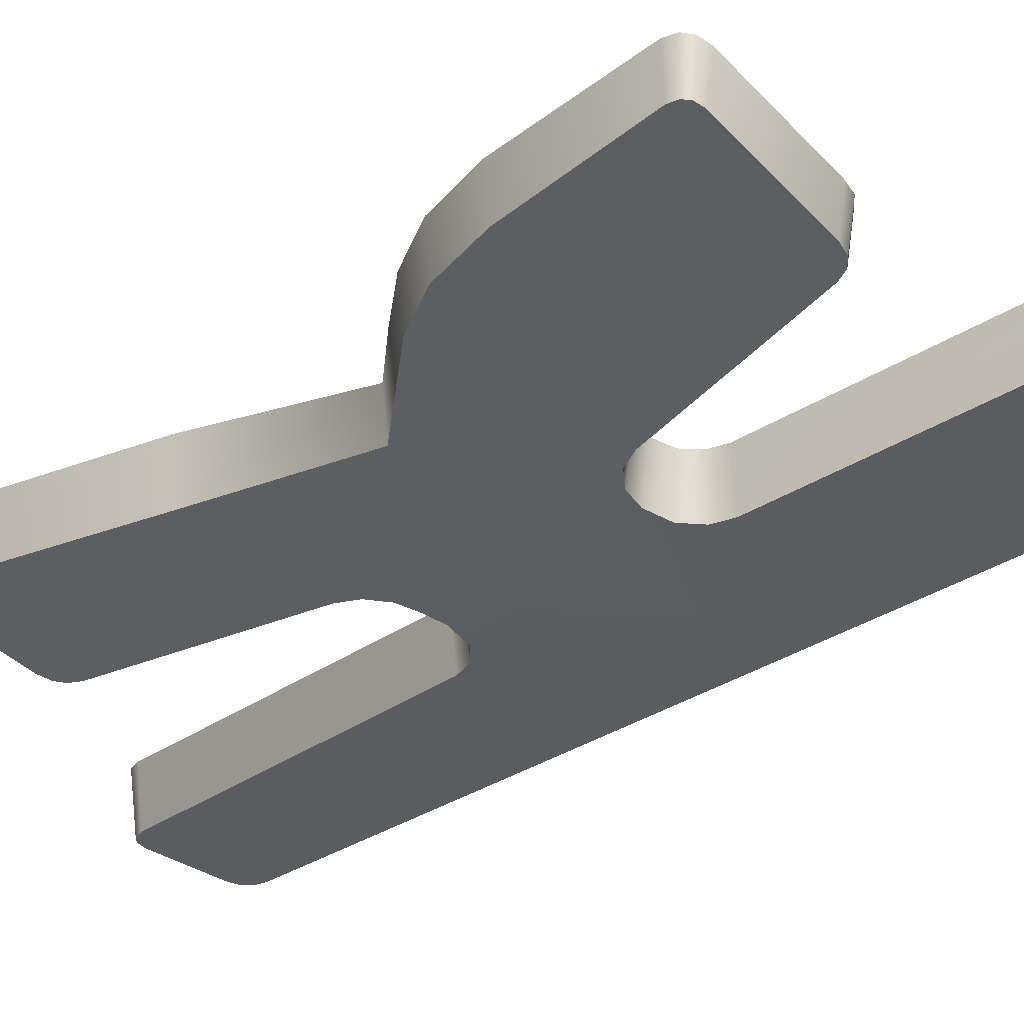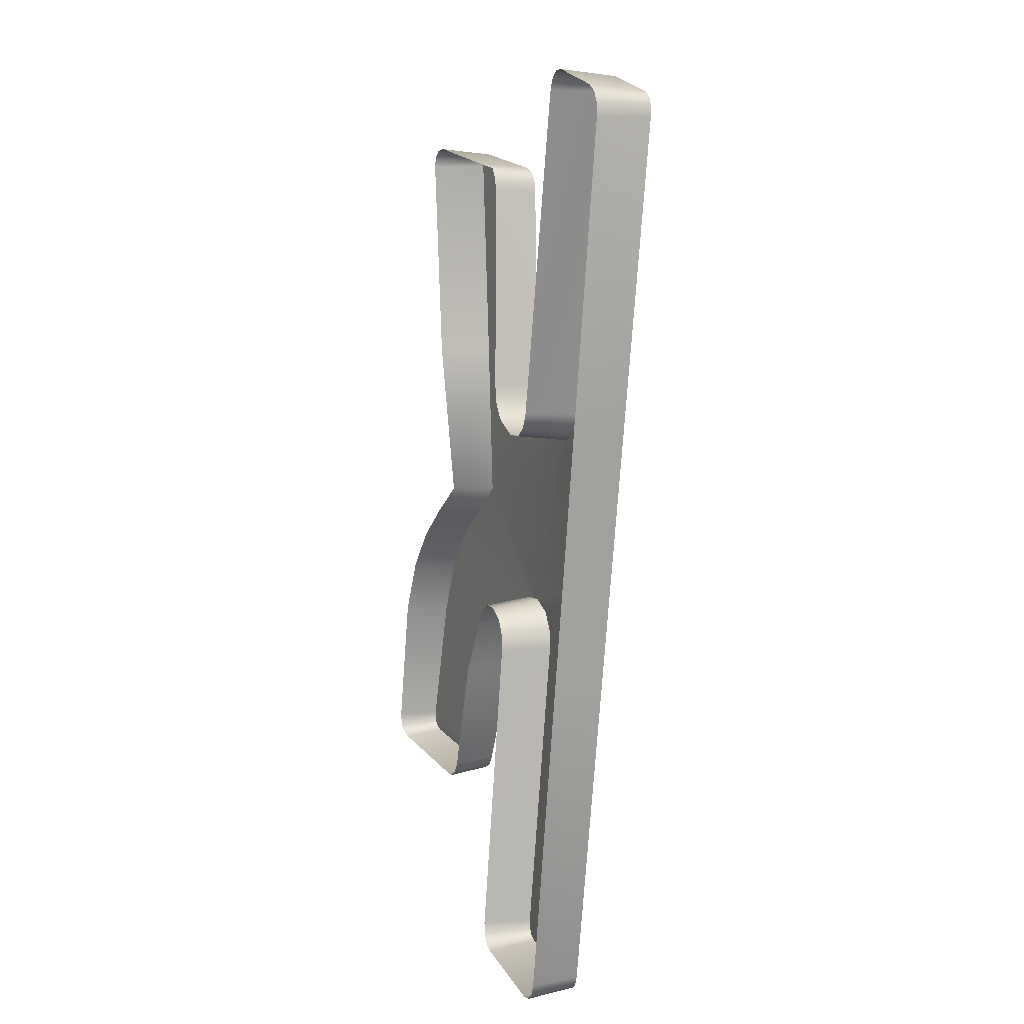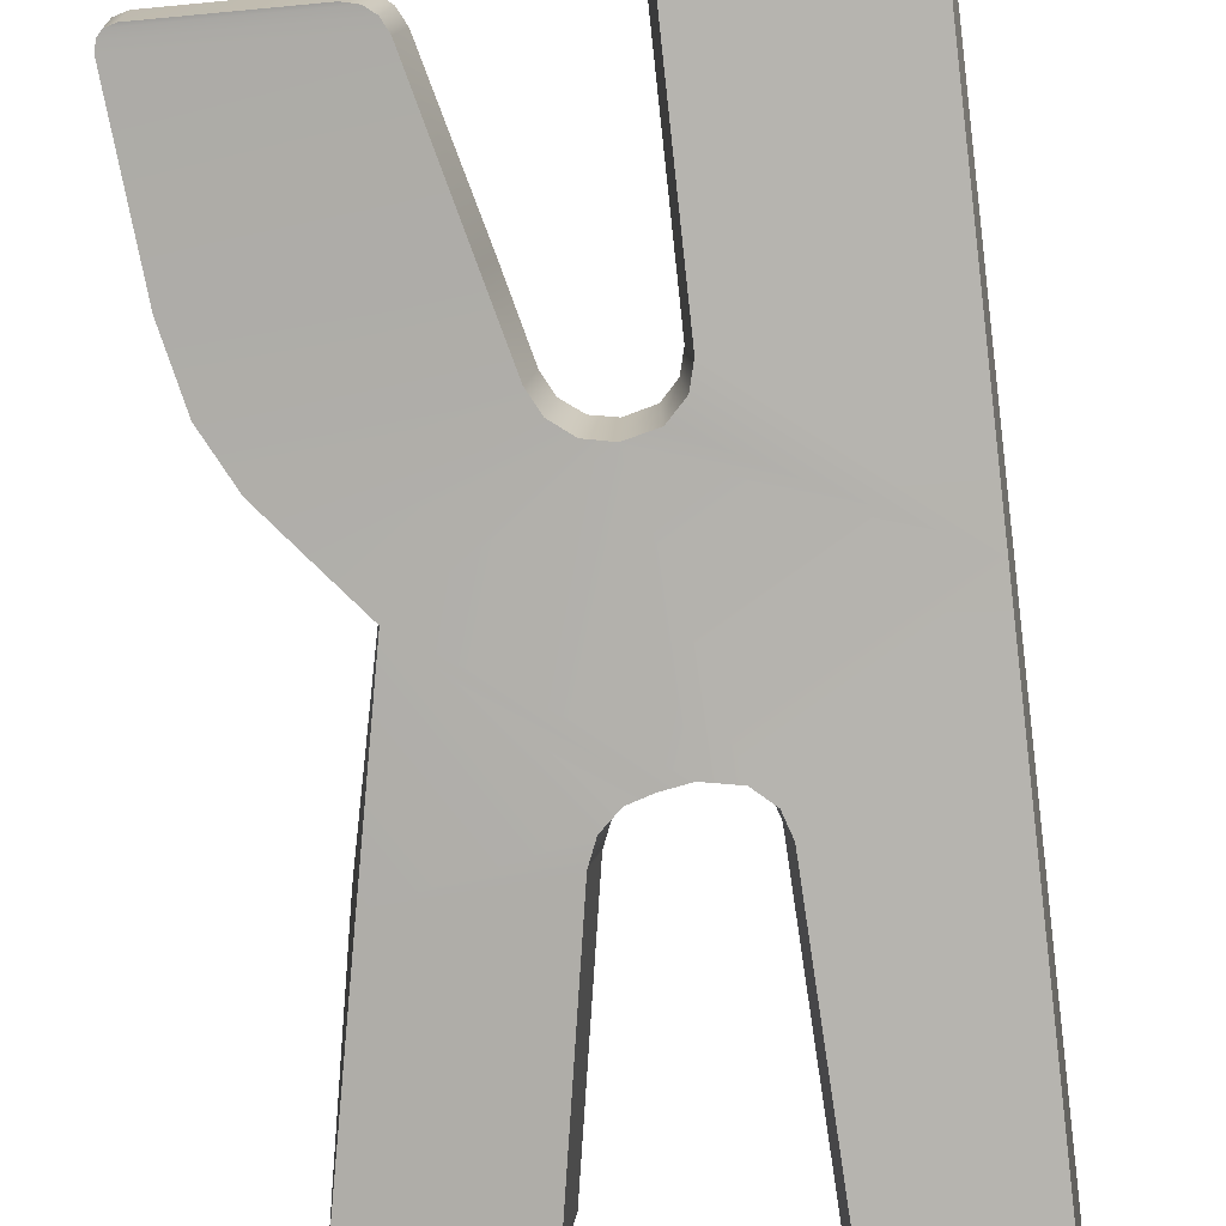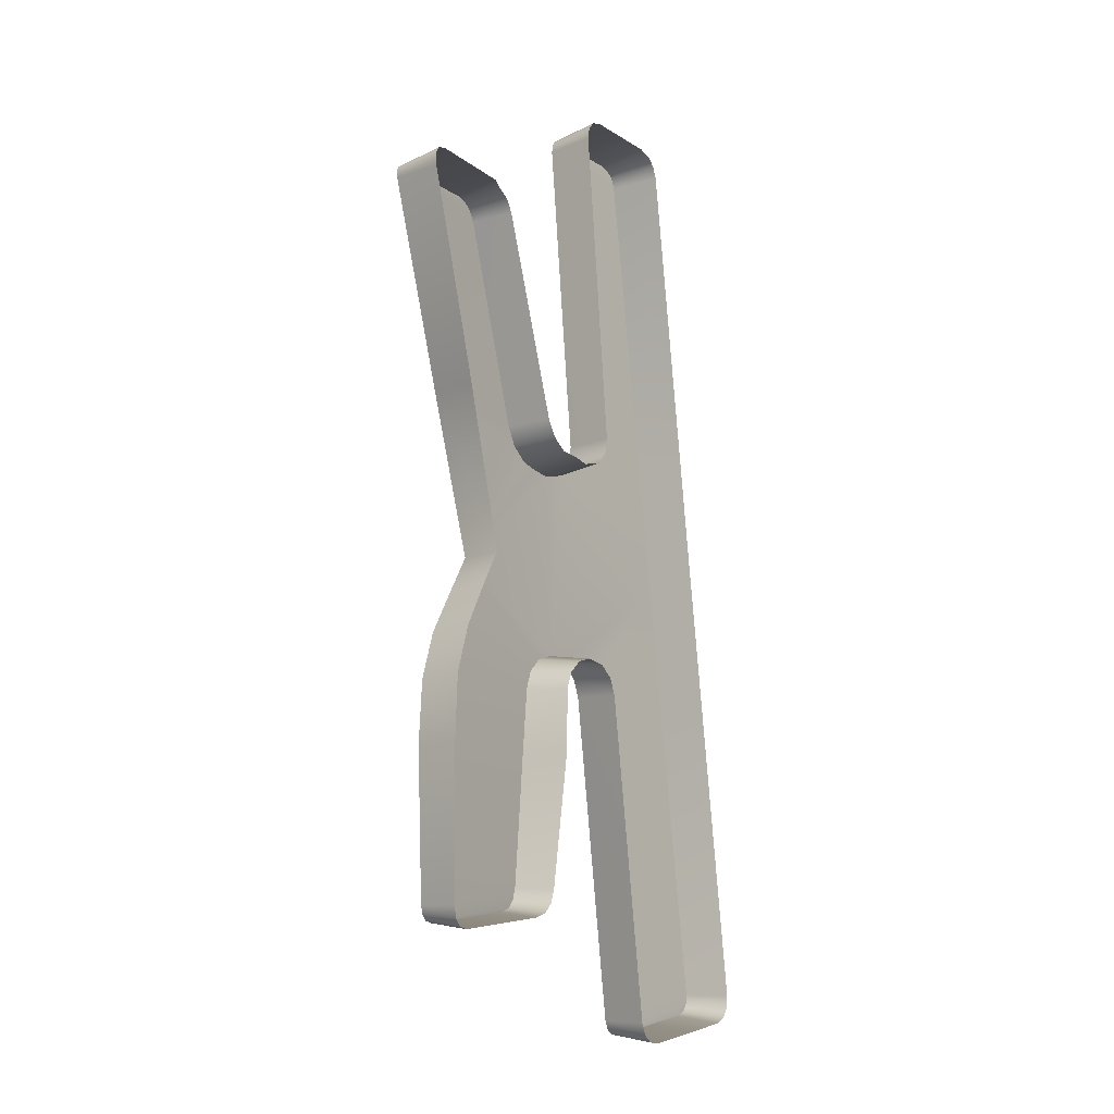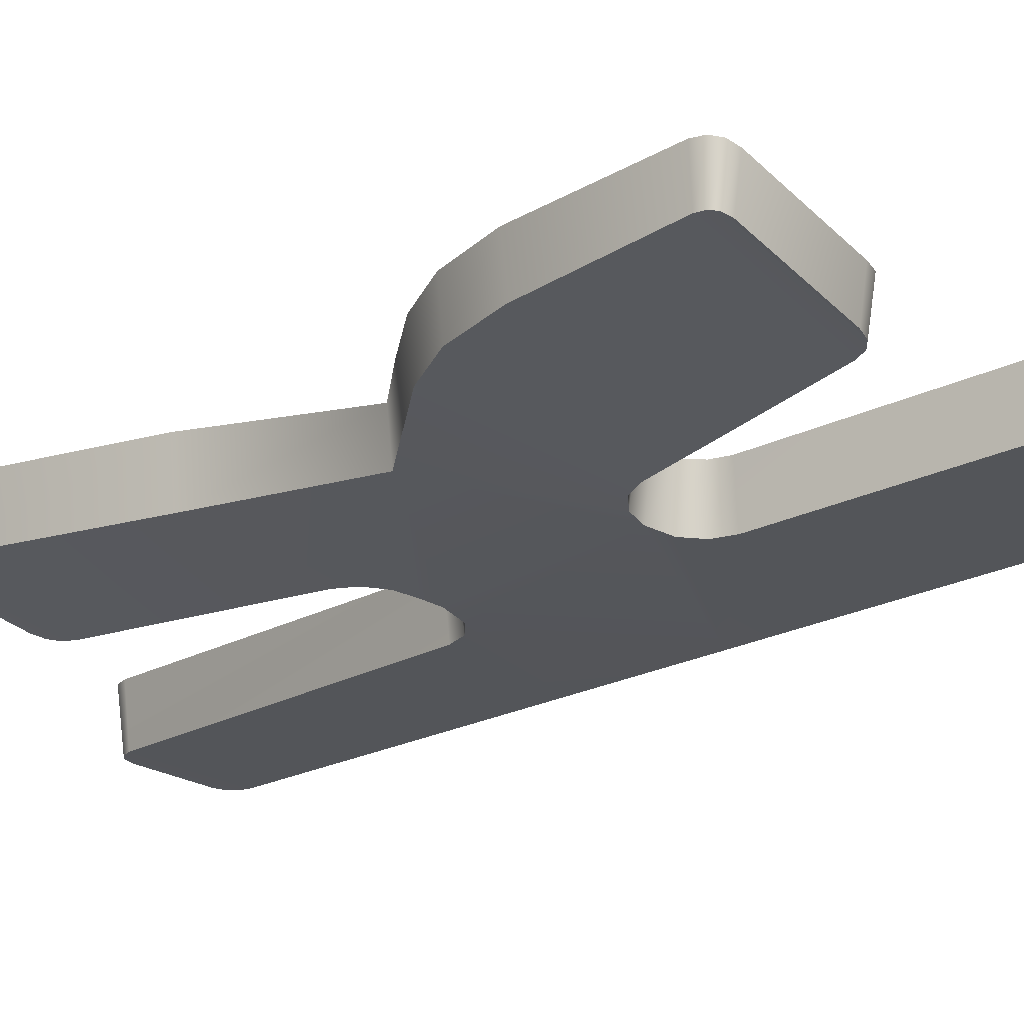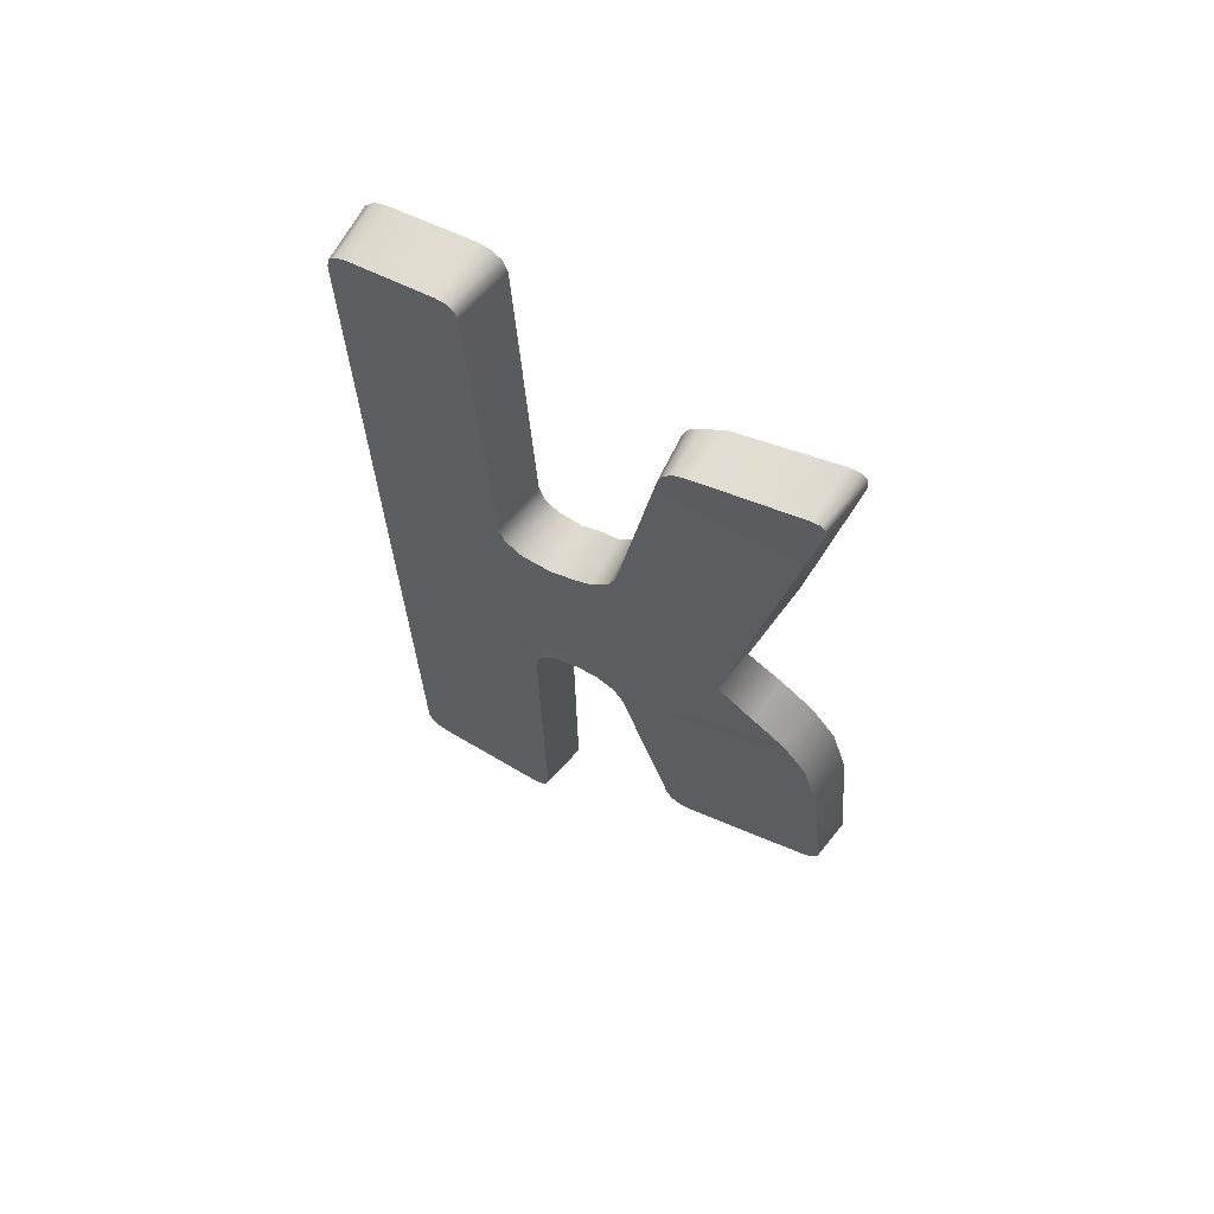
<metadata>
{"format":"obj","ext":"obj","renderer":"f3d","projection":"perspective","resolution":1024,"background":"white","views":[{"elev":-27.1,"azim":133.4,"up":"+Y"},{"elev":18.4,"azim":-102.5,"up":"+Z"},{"elev":-78.2,"azim":-171.5,"up":"+Y"},{"elev":-7.5,"azim":131.4,"up":"+Z"},{"elev":-17.1,"azim":131.5,"up":"+Y"},{"elev":60.1,"azim":35.5,"up":"+Z"}]}
</metadata>
<code>
g CB-Letter_7
v 0.5056 -4.405 6.223
v 0.3688 -4.418 6.216
v 0.4909 -4.407 6.226
v 0.3521 -4.419 6.211
v 0.5142 -4.403 6.215
v 0.342 -4.419 6.2
v 0.5184 -4.402 6.201
v 0.3371 -4.418 6.184
v 0.5184 -4.361 5.694
v 0.3199 -4.38 5.702
v 0.5268 -4.357 5.664
v 0.5508 -4.352 5.642
v 0.3119 -4.363 5.48
v 0.6149 -4.319 5.345
v 0.593 -4.346 5.634
v 0.5762 -4.324 5.336
v 0.552 -4.325 5.313
v 0.5428 -4.324 5.283
v 0.3051 -4.348 5.288
v 0.2879 -4.31 4.809
v 0.5229 -4.286 4.783
v 0.2916 -4.309 4.792
v 0.5182 -4.286 4.769
v 0.3008 -4.307 4.782
v 0.5092 -4.286 4.761
v 0.3169 -4.306 4.776
v 0.4942 -4.288 4.758
v 0.8386 -4.289 5.475
v 0.6266 -4.341 5.639
v 0.6564 -4.337 5.648
v 0.6477 -4.313 5.337
v 0.6817 -4.335 5.67
v 0.8918 -4.272 5.41
v 0.6736 -4.308 5.317
v 0.9376 -4.257 5.354
v 0.6871 -4.303 5.288
v 0.9718 -4.243 5.286
v 0.7088 -4.291 5.188
v 0.9902 -4.231 5.193
v 0.7512 -4.267 4.99
v 1.004 -4.21 4.973
v 0.7593 -4.265 4.973
v 1.001 -4.209 4.959
v 0.7721 -4.261 4.962
v 0.9934 -4.211 4.952
v 0.7907 -4.257 4.957
v 0.9798 -4.214 4.948
v 0.9671 -4.306 6.046
v 0.8026 -4.343 6.047
v 0.9554 -4.309 6.049
v 0.7844 -4.346 6.042
v 0.9724 -4.304 6.039
v 0.772 -4.348 6.032
v 0.9732 -4.303 6.027
v 0.7639 -4.348 6.015
v 0.898 -4.296 5.717
v 0.6951 -4.335 5.699
v 0.6828 -4.262 5.704
v 0.6817 -4.335 5.67
v 0.6707 -4.261 5.678
v 0.6951 -4.335 5.699
v 0.7519 -4.278 6.019
v 0.7639 -4.348 6.015
v 0.7613 -4.279 6.039
v 0.772 -4.348 6.032
v 0.7782 -4.278 6.052
v 0.7844 -4.346 6.042
v 0.8037 -4.263 6.056
v 0.8026 -4.343 6.047
v 0.9515 -4.228 6.061
v 0.9554 -4.309 6.049
v 0.9676 -4.222 6.057
v 0.9671 -4.306 6.046
v 0.9767 -4.219 6.045
v 0.9724 -4.304 6.039
v 0.9778 -4.217 6.028
v 0.9732 -4.303 6.027
v 0.9065 -4.213 5.716
v 0.898 -4.296 5.717
v 0.8438 -4.22 5.478
v 0.8386 -4.289 5.475
v 0.8927 -4.202 5.421
v 0.8918 -4.272 5.41
v 0.9403 -4.185 5.361
v 0.9376 -4.257 5.354
v 0.9752 -4.17 5.291
v 0.9718 -4.243 5.286
v 0.9931 -4.157 5.199
v 0.9902 -4.231 5.193
v 1.007 -4.143 4.974
v 1.004 -4.21 4.973
v 1.004 -4.143 4.957
v 1.001 -4.209 4.959
v 0.993 -4.145 4.946
v 0.9934 -4.211 4.952
v 0.9762 -4.15 4.942
v 0.9798 -4.214 4.948
v 0.7859 -4.193 4.95
v 0.7907 -4.257 4.957
v 0.7647 -4.196 4.956
v 0.7721 -4.261 4.962
v 0.7492 -4.198 4.969
v 0.7593 -4.265 4.973
v 0.7399 -4.201 4.989
v 0.7512 -4.267 4.99
v 0.6959 -4.214 5.19
v 0.7088 -4.291 5.188
v 0.6751 -4.231 5.287
v 0.6871 -4.303 5.288
v 0.6629 -4.234 5.313
v 0.6736 -4.308 5.317
v 0.6403 -4.238 5.33
v 0.6477 -4.313 5.337
v 0.6117 -4.241 5.337
v 0.6149 -4.319 5.345
v 0.5779 -4.244 5.329
v 0.5762 -4.324 5.336
v 0.5577 -4.245 5.309
v 0.552 -4.325 5.313
v 0.5497 -4.243 5.283
v 0.5428 -4.324 5.283
v 0.5298 -4.207 4.783
v 0.5229 -4.286 4.783
v 0.5239 -4.206 4.765
v 0.5182 -4.286 4.769
v 0.5109 -4.207 4.754
v 0.5092 -4.286 4.761
v 0.4921 -4.208 4.75
v 0.4942 -4.288 4.758
v 0.3132 -4.228 4.768
v 0.3169 -4.306 4.776
v 0.2939 -4.231 4.775
v 0.3008 -4.307 4.782
v 0.2816 -4.233 4.789
v 0.2916 -4.309 4.792
v 0.2772 -4.235 4.809
v 0.2879 -4.31 4.809
v 0.2946 -4.272 5.311
v 0.3051 -4.348 5.288
v 0.3024 -4.288 5.535
v 0.3119 -4.363 5.48
v 0.3076 -4.299 5.686
v 0.3199 -4.38 5.702
v 0.3249 -4.334 6.187
v 0.3371 -4.418 6.184
v 0.3308 -4.335 6.208
v 0.342 -4.419 6.2
v 0.3445 -4.335 6.222
v 0.3521 -4.419 6.211
v 0.3648 -4.333 6.229
v 0.3688 -4.418 6.216
v 0.4889 -4.321 6.239
v 0.4909 -4.407 6.226
v 0.5079 -4.319 6.235
v 0.5056 -4.405 6.223
v 0.5207 -4.317 6.223
v 0.5142 -4.403 6.215
v 0.526 -4.315 6.204
v 0.5184 -4.402 6.201
v 0.5257 -4.277 5.697
v 0.5184 -4.361 5.694
v 0.5329 -4.275 5.672
v 0.5268 -4.357 5.664
v 0.5526 -4.271 5.653
v 0.5508 -4.352 5.642
v 0.5902 -4.267 5.646
v 0.593 -4.346 5.634
v 0.6181 -4.263 5.653
v 0.6266 -4.341 5.639
v 0.6485 -4.262 5.658
v 0.6564 -4.337 5.648
v 0.6707 -4.261 5.678
v 0.6817 -4.335 5.67
g CB-Letter_7_0
f 3 2 1
f 2 4 1
f 1 4 5
f 4 6 5
f 5 6 7
f 6 8 7
f 7 8 9
f 8 10 9
f 9 10 11
f 11 10 12
f 10 13 12
f 13 14 12
f 14 15 12
f 16 14 13
f 17 16 13
f 18 17 13
f 19 18 13
f 18 19 20
f 21 18 20
f 21 20 22
f 23 21 22
f 23 22 24
f 25 23 24
f 25 24 26
f 27 25 26
f 15 14 28
f 29 15 28
f 30 29 28
f 28 14 31
f 32 30 28
f 33 28 31
f 33 31 34
f 35 33 34
f 35 34 36
f 37 35 36
f 36 38 37
f 38 39 37
f 39 38 40
f 41 39 40
f 41 40 42
f 43 41 42
f 43 42 44
f 45 43 44
f 45 44 46
f 47 45 46
f 50 49 48
f 49 51 48
f 48 51 52
f 51 53 52
f 52 53 54
f 53 55 54
f 54 55 56
f 55 57 56
f 57 32 56
f 32 28 56
f 60 59 58
f 59 61 58
f 58 61 62
f 61 63 62
f 62 63 64
f 63 65 64
f 64 65 66
f 65 67 66
f 66 67 68
f 67 69 68
f 68 69 70
f 69 71 70
f 70 71 72
f 71 73 72
f 72 73 74
f 73 75 74
f 74 75 76
f 75 77 76
f 76 77 78
f 77 79 78
f 78 79 80
f 79 81 80
f 80 81 82
f 81 83 82
f 82 83 84
f 83 85 84
f 84 85 86
f 85 87 86
f 86 87 88
f 87 89 88
f 88 89 90
f 89 91 90
f 90 91 92
f 91 93 92
f 92 93 94
f 93 95 94
f 94 95 96
f 95 97 96
f 96 97 98
f 97 99 98
f 98 99 100
f 99 101 100
f 100 101 102
f 101 103 102
f 102 103 104
f 103 105 104
f 104 105 106
f 105 107 106
f 106 107 108
f 107 109 108
f 108 109 110
f 109 111 110
f 110 111 112
f 111 113 112
f 112 113 114
f 113 115 114
f 114 115 116
f 115 117 116
f 116 117 118
f 117 119 118
f 118 119 120
f 119 121 120
f 120 121 122
f 121 123 122
f 122 123 124
f 123 125 124
f 124 125 126
f 125 127 126
f 126 127 128
f 127 129 128
f 128 129 130
f 129 131 130
f 130 131 132
f 131 133 132
f 132 133 134
f 133 135 134
f 134 135 136
f 135 137 136
f 136 137 138
f 137 139 138
f 138 139 140
f 139 141 140
f 140 141 142
f 141 143 142
f 142 143 144
f 143 145 144
f 144 145 146
f 145 147 146
f 146 147 148
f 147 149 148
f 148 149 150
f 149 151 150
f 150 151 152
f 151 153 152
f 152 153 154
f 153 155 154
f 154 155 156
f 155 157 156
f 156 157 158
f 157 159 158
f 158 159 160
f 159 161 160
f 160 161 162
f 161 163 162
f 162 163 164
f 163 165 164
f 164 165 166
f 165 167 166
f 166 167 168
f 167 169 168
f 168 169 170
f 169 171 170
f 170 171 172
f 171 173 172

</code>
